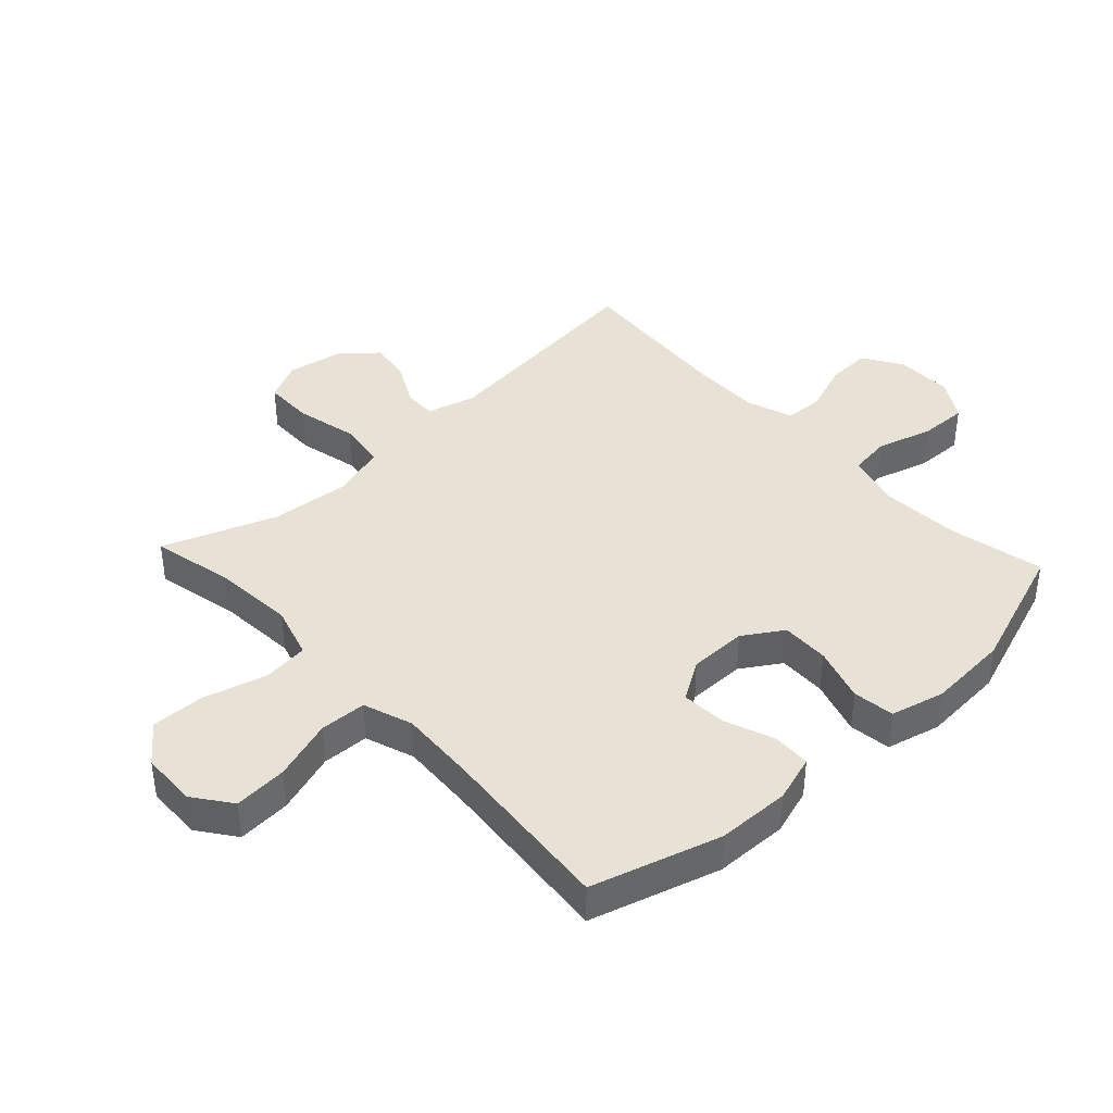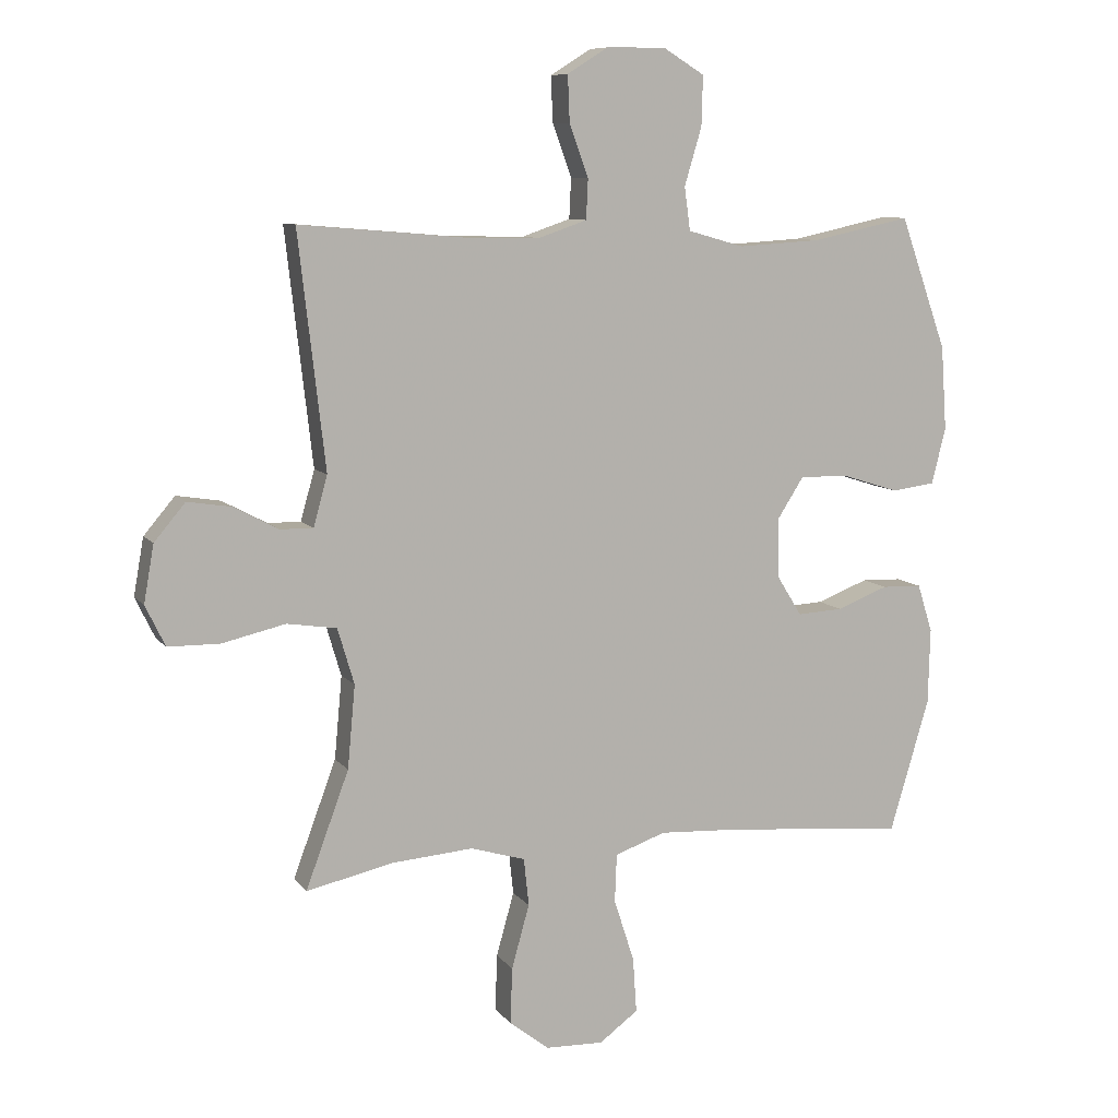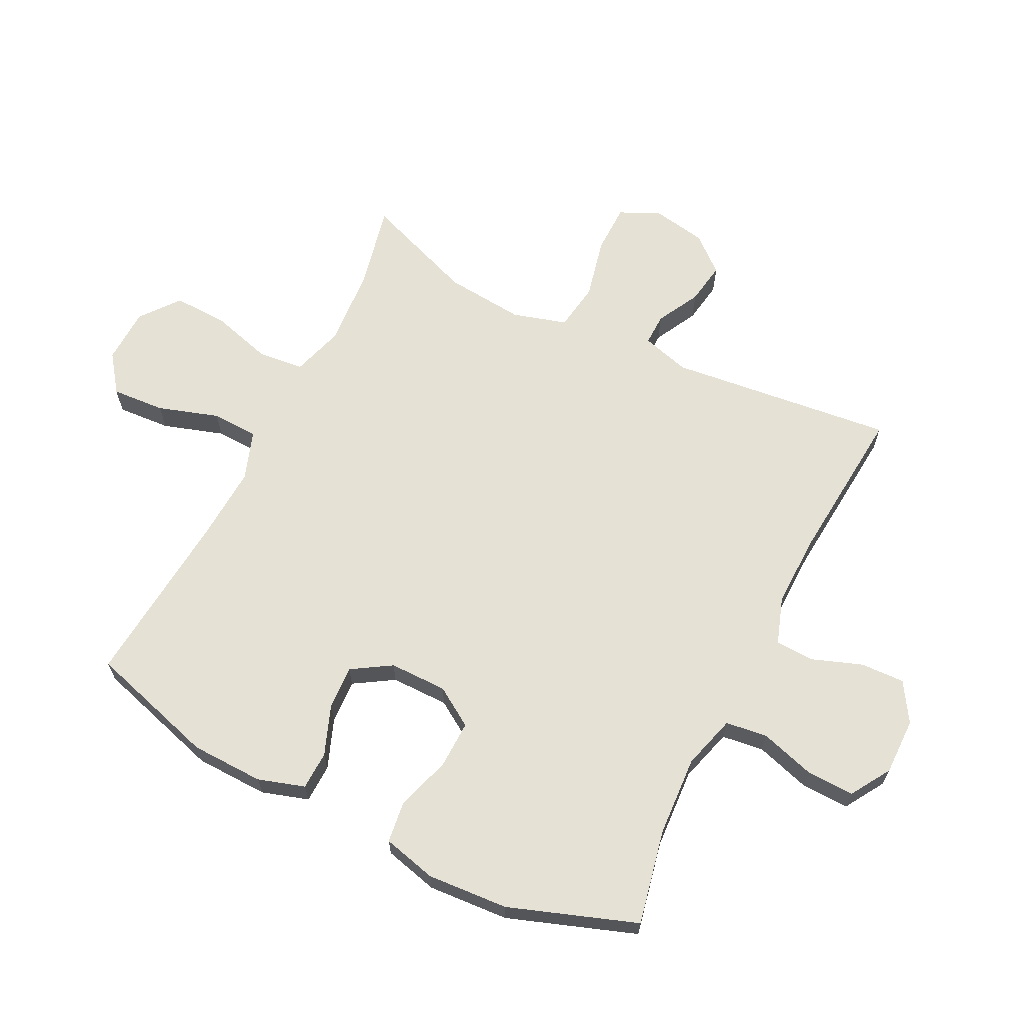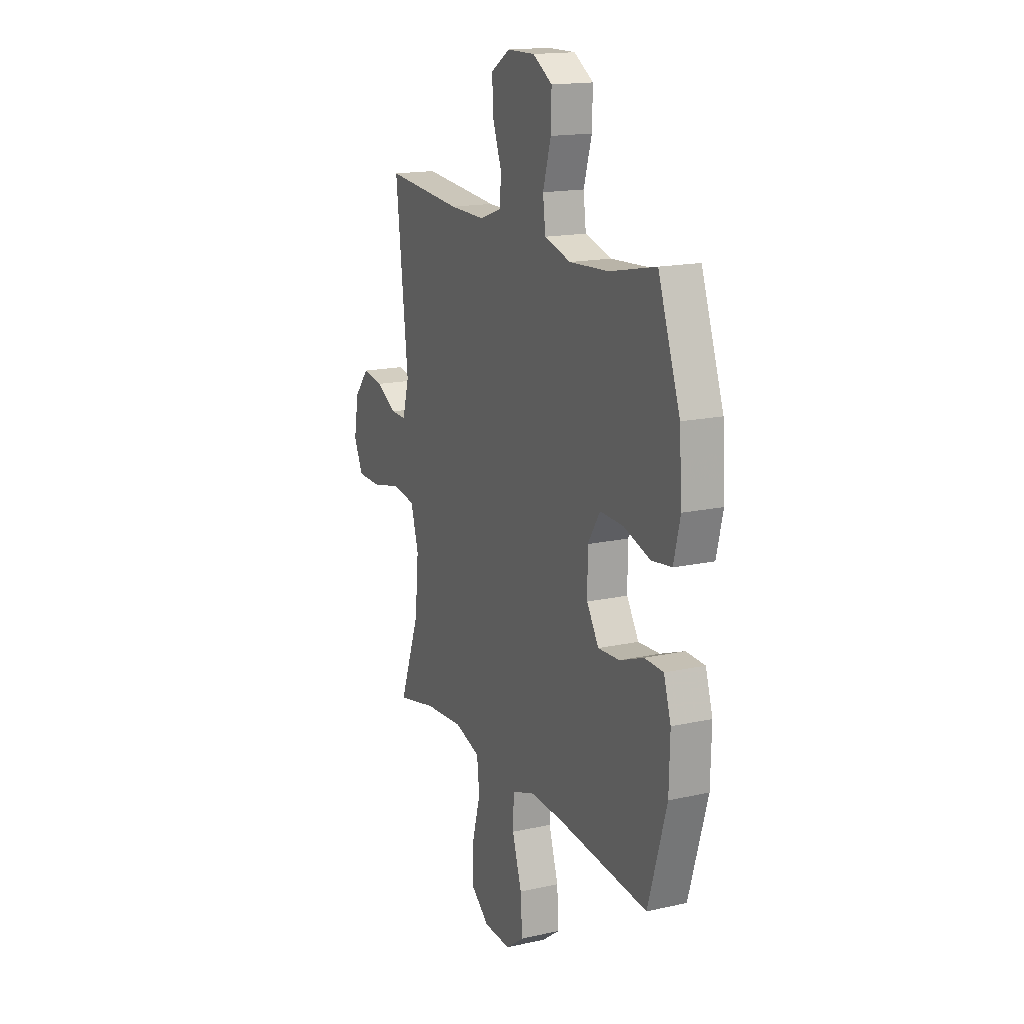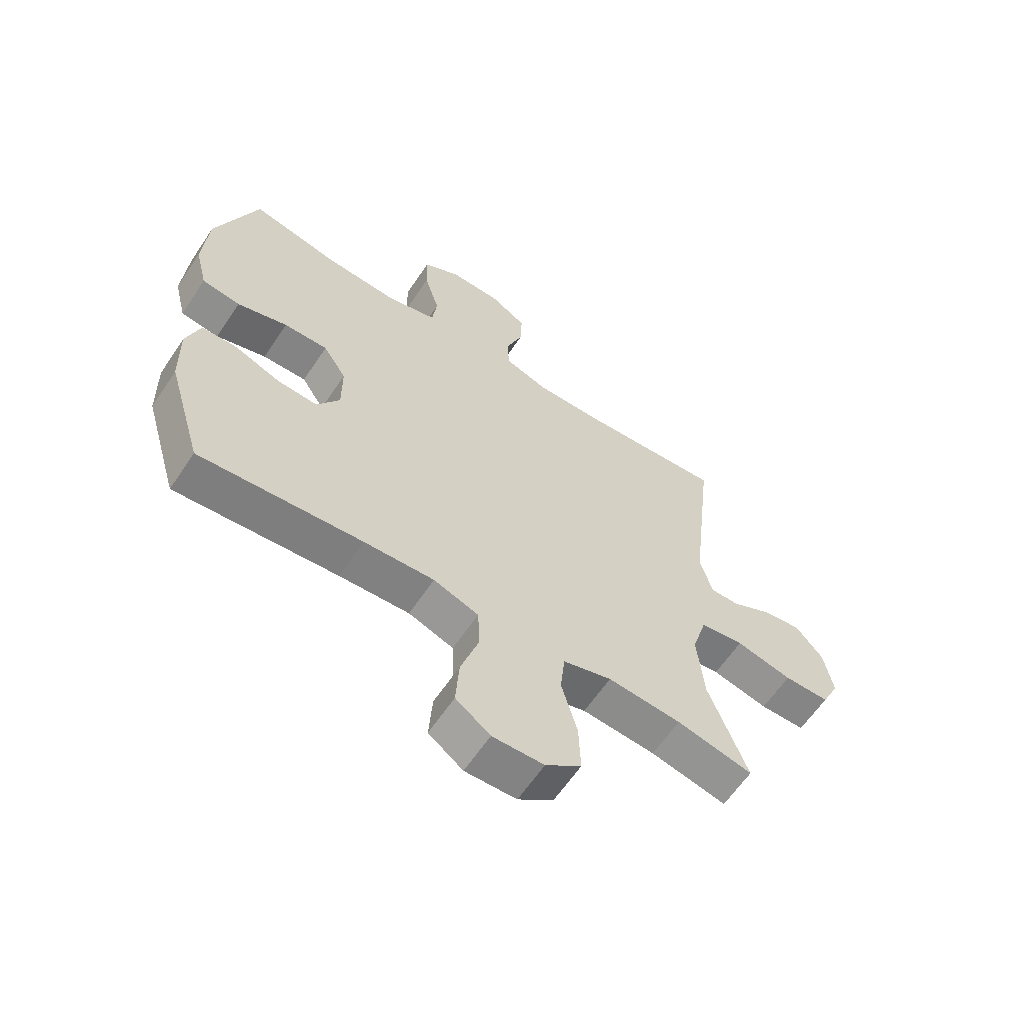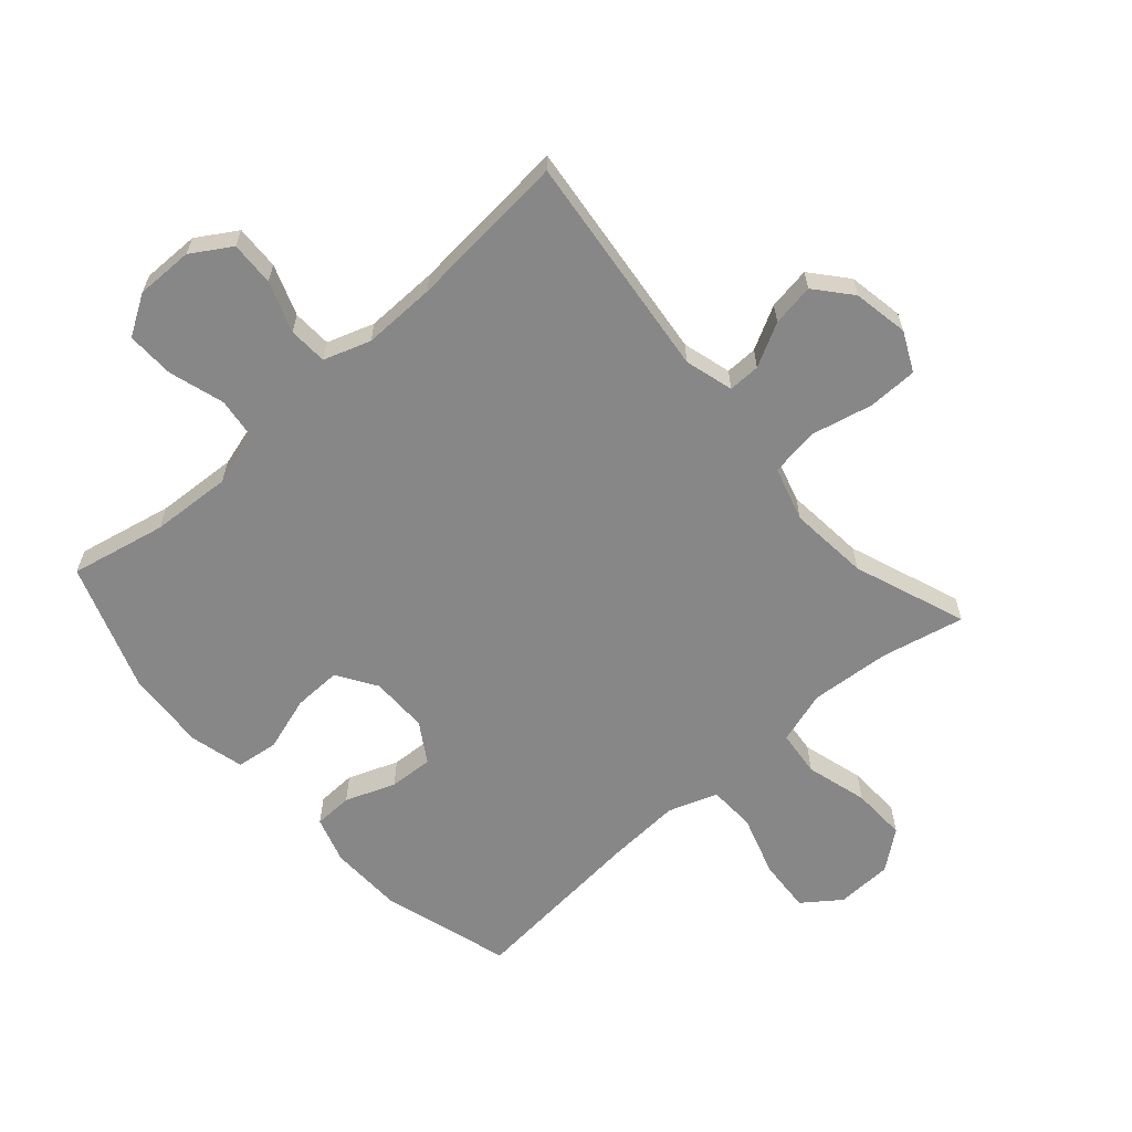
<metadata>
{"format":"obj","ext":"obj","renderer":"f3d","projection":"perspective","resolution":1024,"background":"white","views":[{"elev":40.4,"azim":-132.9,"up":"+Y"},{"elev":9.1,"azim":158.7,"up":"+Z"},{"elev":65.1,"azim":-63.4,"up":"+Y"},{"elev":16.5,"azim":-114.4,"up":"+Z"},{"elev":-62.1,"azim":-33.8,"up":"+Z"},{"elev":-62.5,"azim":41.5,"up":"+Y"}]}
</metadata>
<code>
v -0.5 0.07 0.5
v -0.345 0.07 0.467
v -0.214 0.07 0.459
v -0.126 0.07 0.484
v -0.117 0.07 0.552
v -0.144 0.07 0.642
v -0.146 0.07 0.72
v -0.081 0.07 0.76
v 0.012 0.07 0.759
v 0.076 0.07 0.719
v 0.073 0.07 0.647
v 0.043 0.07 0.565
v 0.046 0.07 0.502
v 0.122 0.07 0.476
v 0.24 0.07 0.478
v 0.5 0.07 0.5
v 0.458 0.07 0.133
v 0.48 0.07 0.054
v 0.532 0.07 0.055
v 0.602 0.07 0.092
v 0.671 0.07 0.103
v 0.72 0.07 0.045
v 0.736 0.07 -0.045
v 0.705 0.07 -0.109
v 0.624 0.07 -0.11
v 0.524 0.07 -0.087
v 0.446 0.07 -0.099
v 0.42 0.07 -0.187
v 0.432 0.07 -0.317
v 0.5 0.07 -0.5
v 0.365 0.07 -0.47
v 0.235 0.07 -0.46
v 0.149 0.07 -0.486
v 0.141 0.07 -0.561
v 0.169 0.07 -0.661
v 0.172 0.07 -0.75
v 0.109 0.07 -0.799
v 0.018 0.07 -0.802
v -0.043 0.07 -0.757
v -0.037 0.07 -0.67
v -0.005 0.07 -0.571
v -0.008 0.07 -0.495
v -0.088 0.07 -0.467
v -0.212 0.07 -0.474
v -0.5 0.07 -0.5
v -0.562 0.07 -0.291
v -0.565 0.07 -0.172
v -0.541 0.07 -0.096
v -0.478 0.07 -0.094
v -0.397 0.07 -0.125
v -0.325 0.07 -0.129
v -0.285 0.07 -0.065
v -0.285 0.07 0.029
v -0.326 0.07 0.093
v -0.404 0.07 0.091
v -0.493 0.07 0.063
v -0.561 0.07 0.072
v -0.583 0.07 0.16
v -0.574 0.07 0.292
v -0.5 0 0.5
v -0.345 0 0.467
v -0.214 0 0.459
v -0.126 0 0.484
v -0.117 0 0.552
v -0.144 0 0.642
v -0.146 0 0.72
v -0.081 0 0.76
v 0.012 0 0.759
v 0.076 0 0.719
v 0.073 0 0.647
v 0.043 0 0.565
v 0.046 0 0.502
v 0.122 0 0.476
v 0.24 0 0.478
v 0.5 0 0.5
v 0.458 0 0.133
v 0.48 0 0.054
v 0.532 0 0.055
v 0.602 0 0.092
v 0.671 0 0.103
v 0.72 0 0.045
v 0.736 0 -0.045
v 0.705 0 -0.109
v 0.624 0 -0.11
v 0.524 0 -0.087
v 0.446 0 -0.099
v 0.42 0 -0.187
v 0.432 0 -0.317
v 0.5 0 -0.5
v 0.365 0 -0.47
v 0.235 0 -0.46
v 0.149 0 -0.486
v 0.141 0 -0.561
v 0.169 0 -0.661
v 0.172 0 -0.75
v 0.109 0 -0.799
v 0.018 0 -0.802
v -0.043 0 -0.757
v -0.037 0 -0.67
v -0.005 0 -0.571
v -0.008 0 -0.495
v -0.088 0 -0.467
v -0.212 0 -0.474
v -0.5 0 -0.5
v -0.562 0 -0.291
v -0.565 0 -0.172
v -0.541 0 -0.096
v -0.478 0 -0.094
v -0.397 0 -0.125
v -0.325 0 -0.129
v -0.285 0 -0.065
v -0.285 0 0.029
v -0.326 0 0.093
v -0.404 0 0.091
v -0.493 0 0.063
v -0.561 0 0.072
v -0.583 0 0.16
v -0.574 0 0.292
f 58 59 1 2
f 55 56 57 58
f 54 55 58 2
f 53 54 2 3
f 52 53 3 4
f 47 48 49 50
f 47 50 51
f 44 45 46 47
f 43 44 47 51
f 42 43 51 52
f 38 39 40 41
f 38 41 42
f 37 38 42
f 34 35 36 37
f 33 34 37 42
f 32 33 42 52
f 29 30 31
f 28 29 31 32
f 27 28 32 52
f 23 24 25 26
f 19 20 21 22
f 18 19 22 23
f 15 16 17
f 14 15 17 18
f 13 14 18
f 9 10 11 12
f 9 12 13
f 8 9 13
f 5 6 7 8
f 4 5 8 13
f 52 4 13 18
f 26 27 52
f 18 23 26 52
f 61 60 118 117
f 117 116 115 114
f 61 117 114 113
f 62 61 113 112
f 63 62 112 111
f 109 108 107 106
f 110 109 106
f 106 105 104 103
f 110 106 103 102
f 111 110 102 101
f 100 99 98 97
f 101 100 97
f 101 97 96
f 96 95 94 93
f 101 96 93 92
f 111 101 92 91
f 90 89 88
f 91 90 88 87
f 111 91 87 86
f 85 84 83 82
f 81 80 79 78
f 82 81 78 77
f 76 75 74
f 77 76 74 73
f 77 73 72
f 71 70 69 68
f 72 71 68
f 72 68 67
f 67 66 65 64
f 72 67 64 63
f 77 72 63 111
f 111 86 85
f 111 85 82 77
f 1 60 61 2
f 2 61 62 3
f 3 62 63 4
f 4 63 64 5
f 5 64 65 6
f 6 65 66 7
f 7 66 67 8
f 8 67 68 9
f 9 68 69 10
f 10 69 70 11
f 11 70 71 12
f 12 71 72 13
f 13 72 73 14
f 14 73 74 15
f 15 74 75 16
f 16 75 76 17
f 17 76 77 18
f 18 77 78 19
f 19 78 79 20
f 20 79 80 21
f 21 80 81 22
f 22 81 82 23
f 23 82 83 24
f 24 83 84 25
f 25 84 85 26
f 26 85 86 27
f 27 86 87 28
f 28 87 88 29
f 29 88 89 30
f 30 89 90 31
f 31 90 91 32
f 32 91 92 33
f 33 92 93 34
f 34 93 94 35
f 35 94 95 36
f 36 95 96 37
f 37 96 97 38
f 38 97 98 39
f 39 98 99 40
f 40 99 100 41
f 41 100 101 42
f 42 101 102 43
f 43 102 103 44
f 44 103 104 45
f 45 104 105 46
f 46 105 106 47
f 47 106 107 48
f 48 107 108 49
f 49 108 109 50
f 50 109 110 51
f 51 110 111 52
f 52 111 112 53
f 53 112 113 54
f 54 113 114 55
f 55 114 115 56
f 56 115 116 57
f 57 116 117 58
f 58 117 118 59
f 59 118 60 1

</code>
